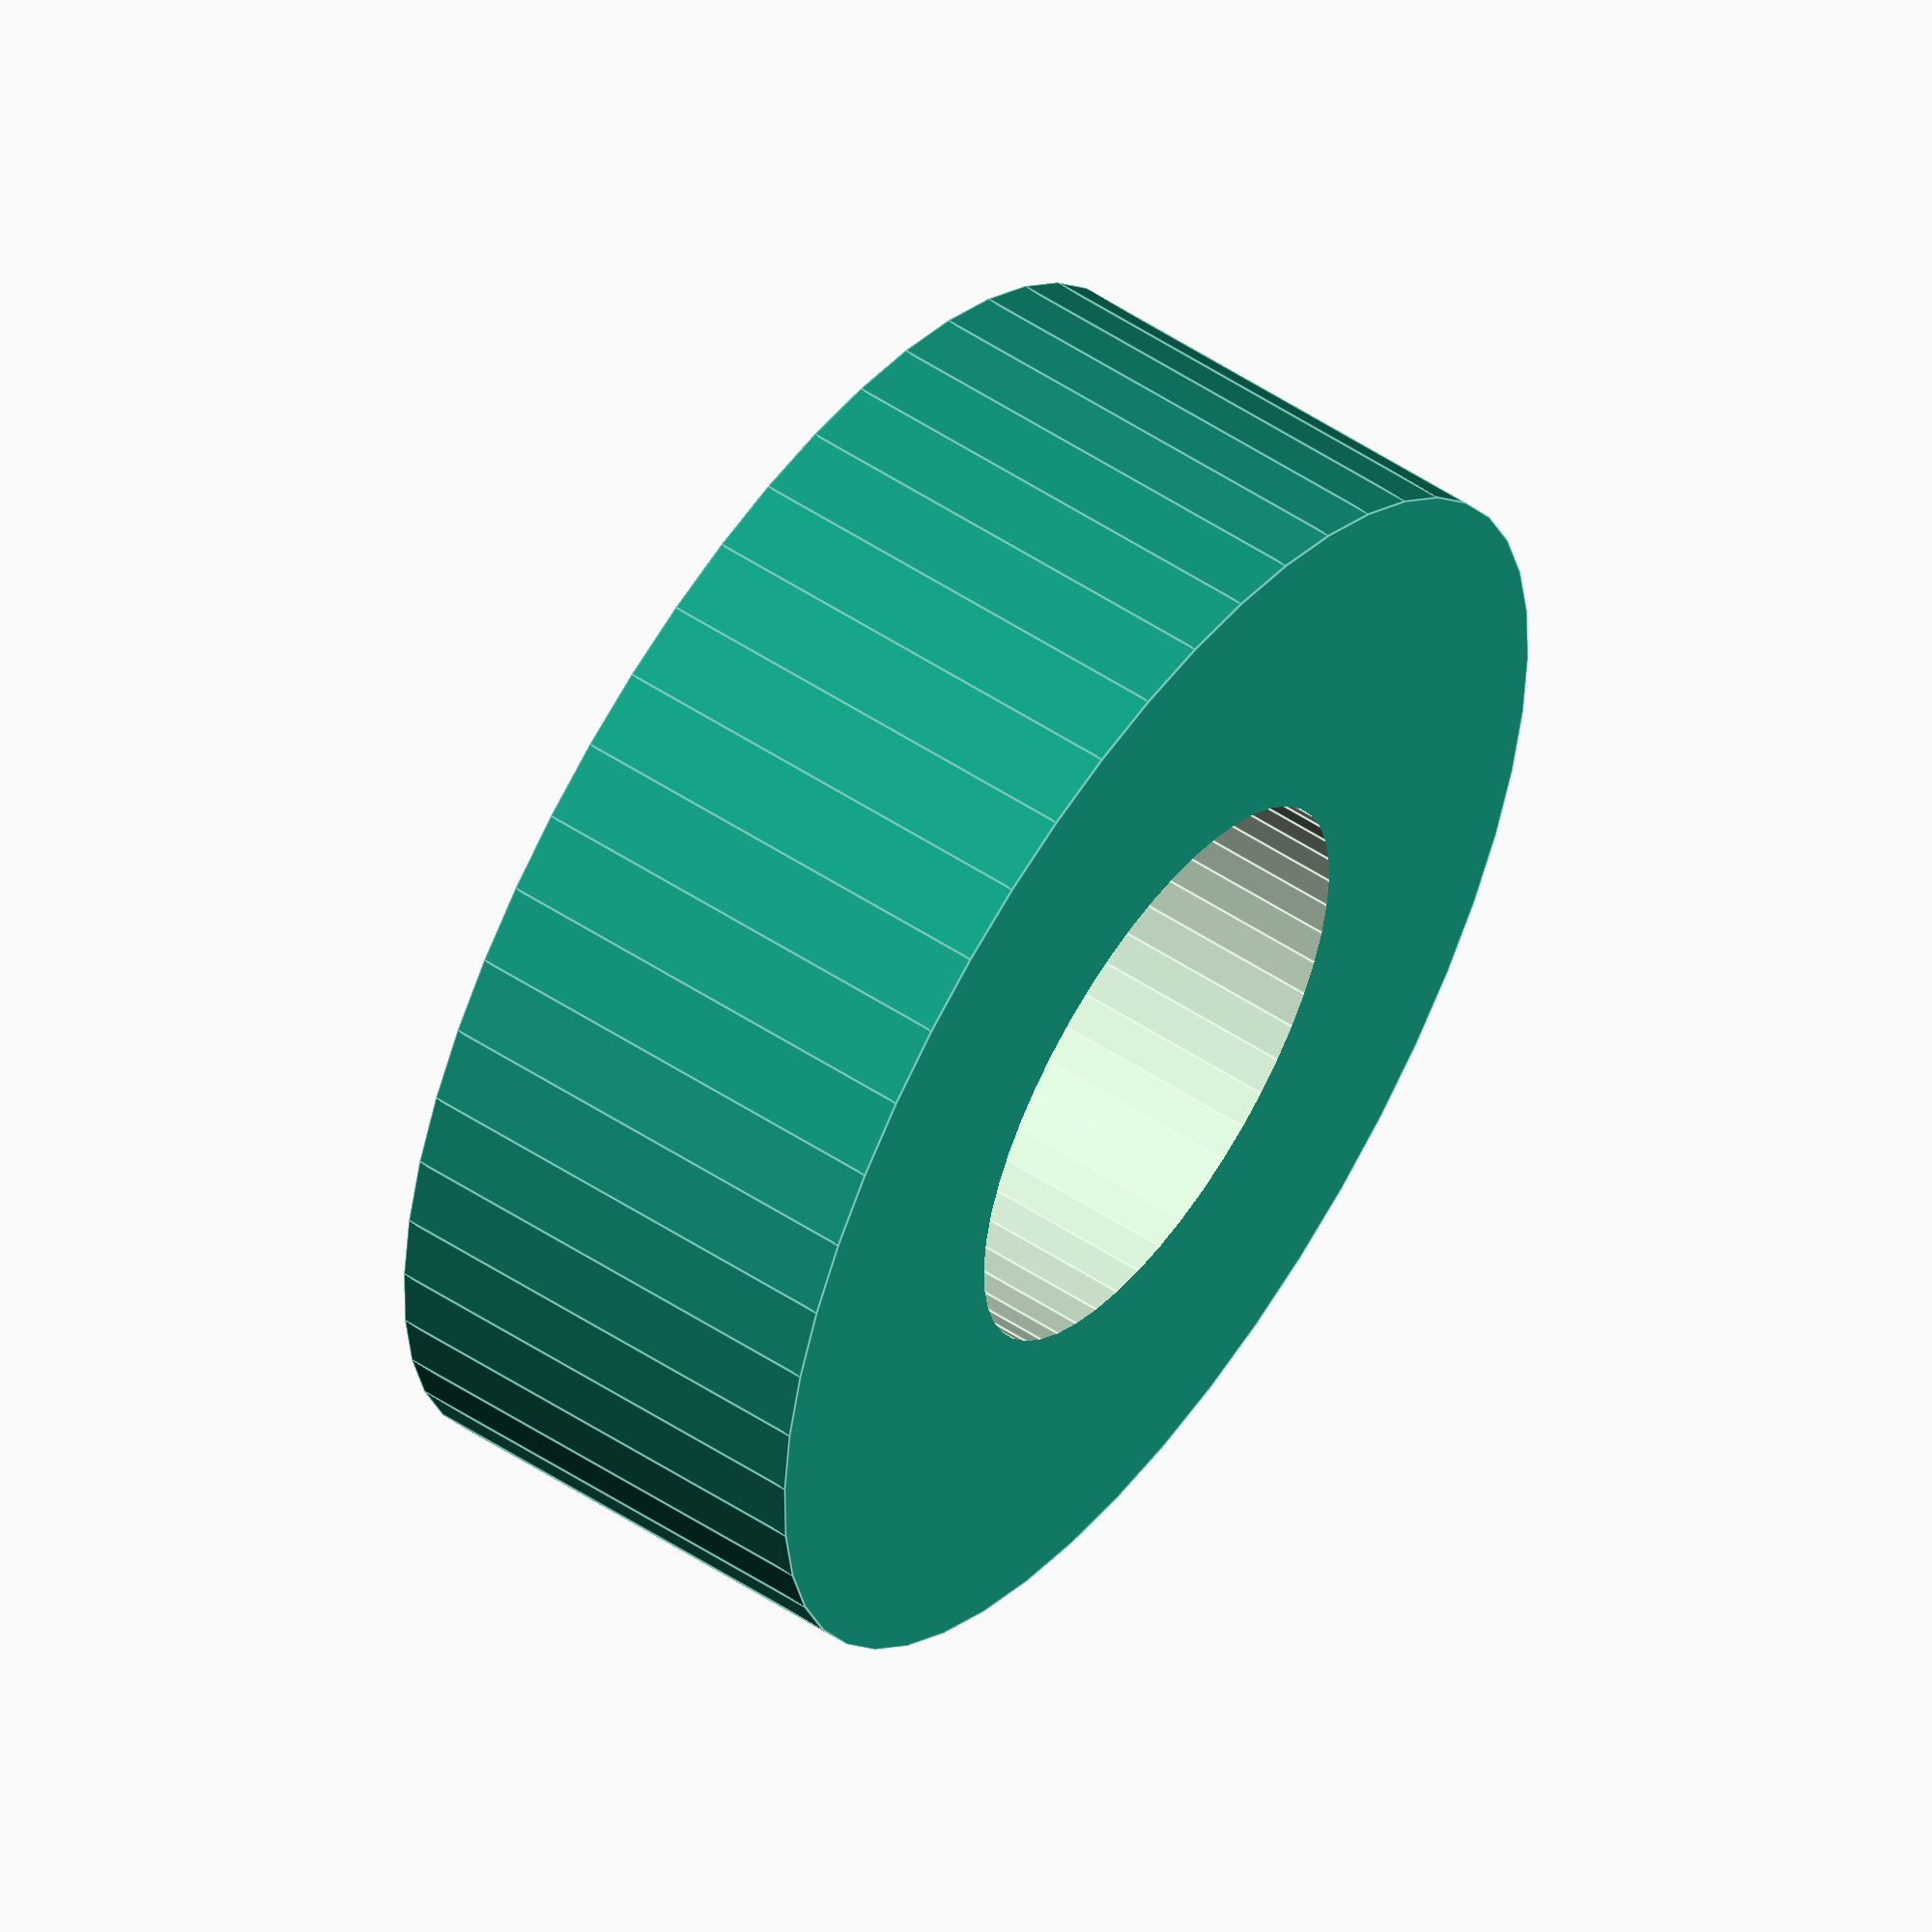
<openscad>
$fn = 50;


difference() {
	union() {
		translate(v = [0, 0, -2.5000000000]) {
			cylinder(h = 5, r = 7.0000000000);
		}
	}
	union() {
		translate(v = [0, 0, -100.0000000000]) {
			cylinder(h = 200, r = 3.2500000000);
		}
	}
}
</openscad>
<views>
elev=125.9 azim=268.8 roll=235.1 proj=o view=edges
</views>
